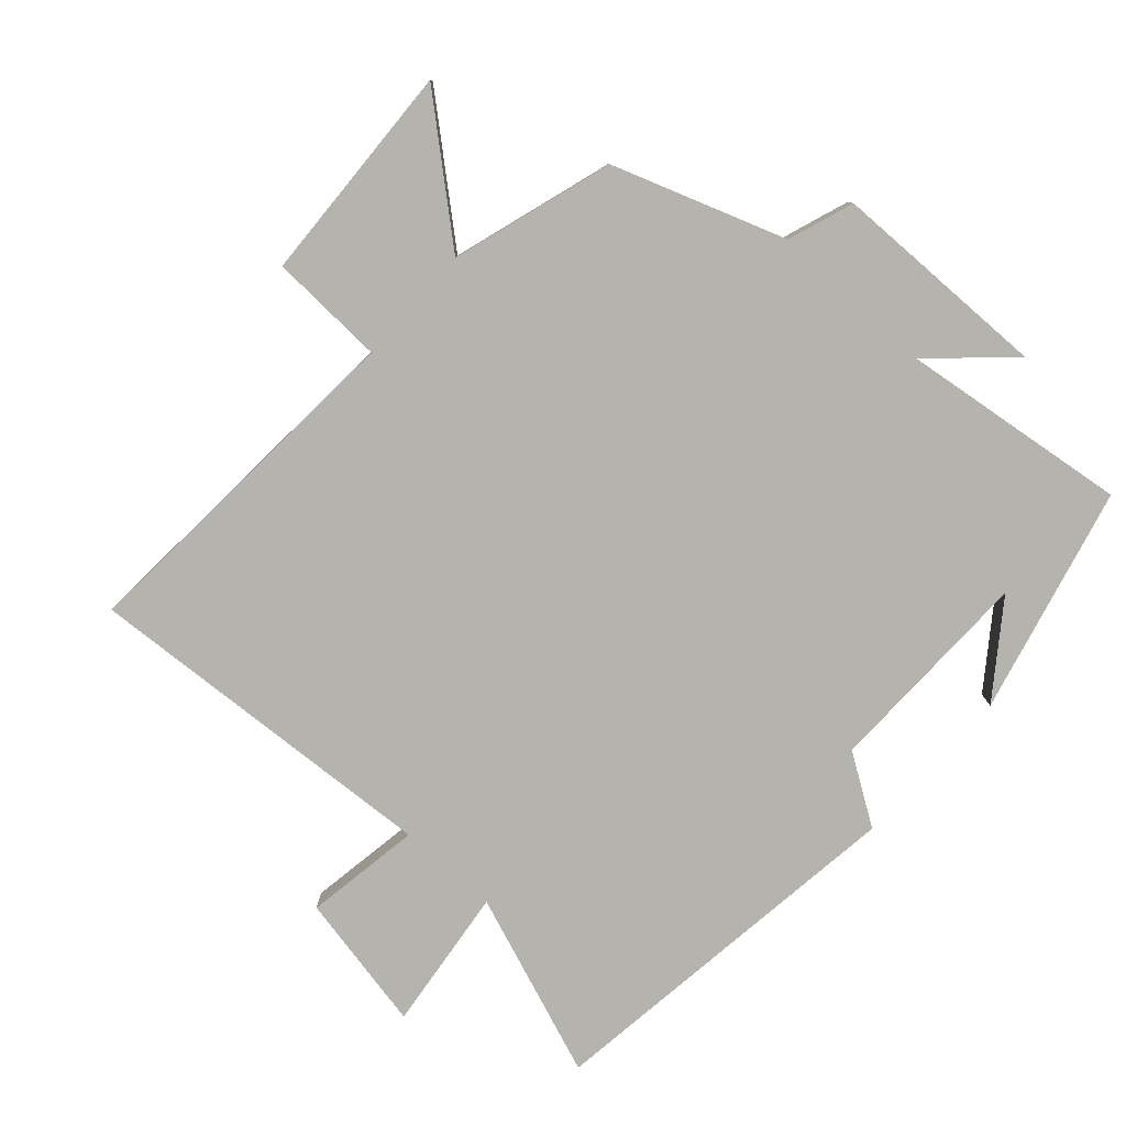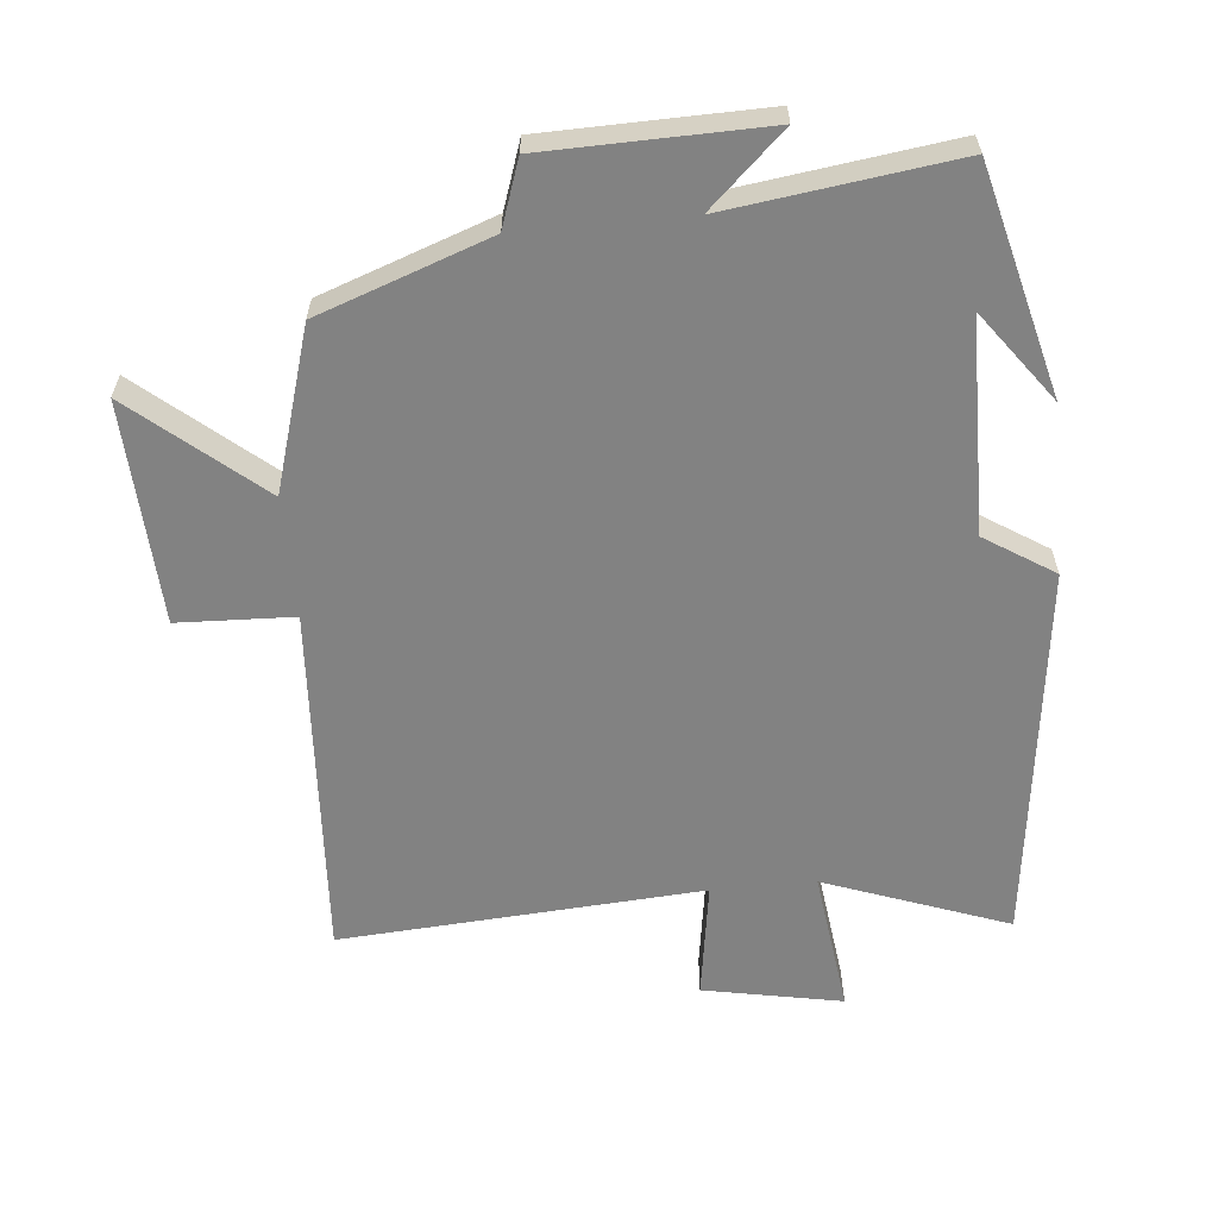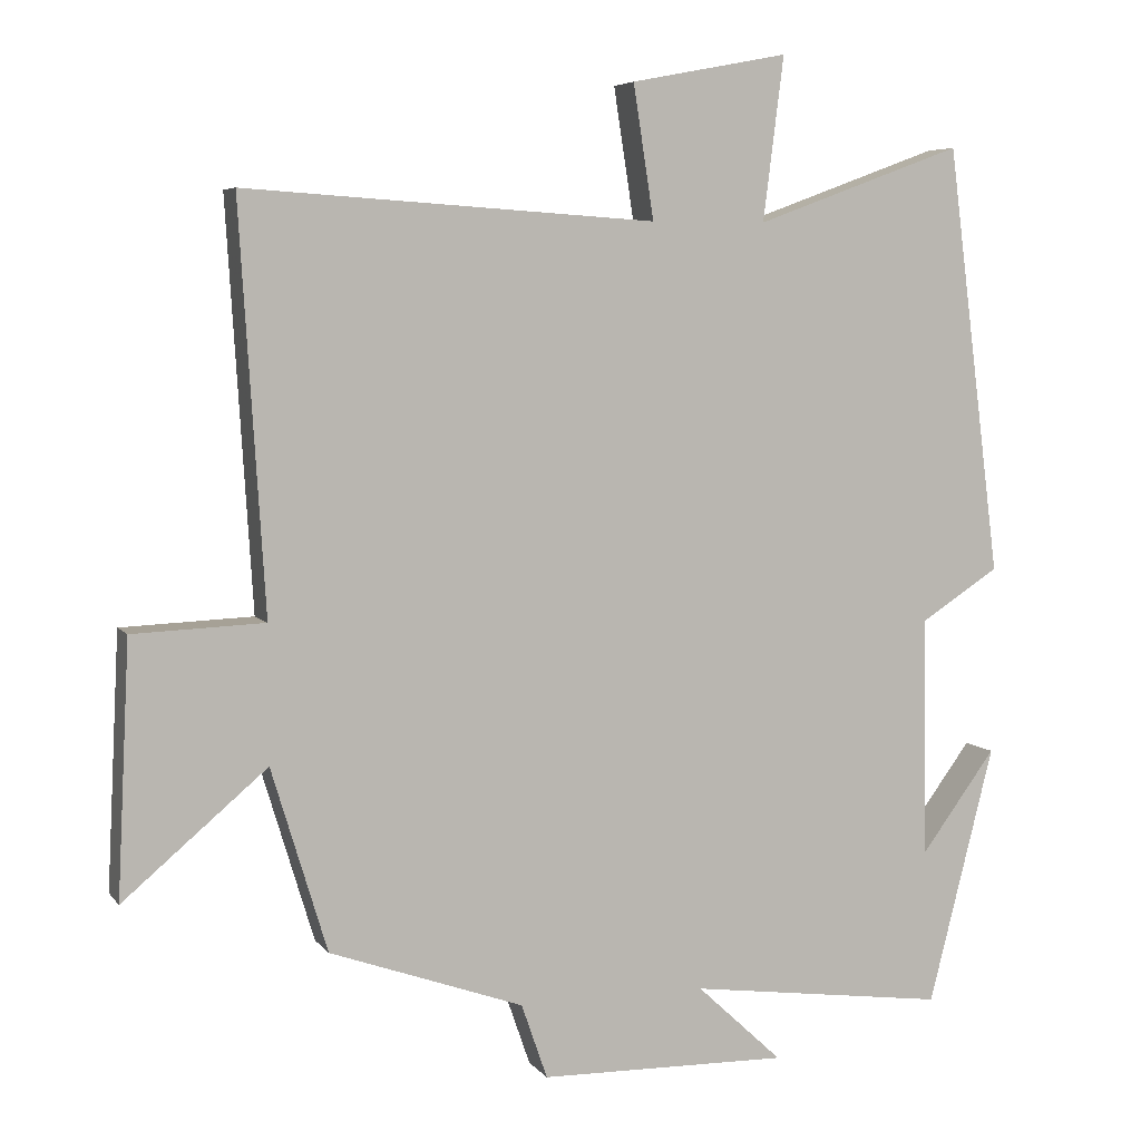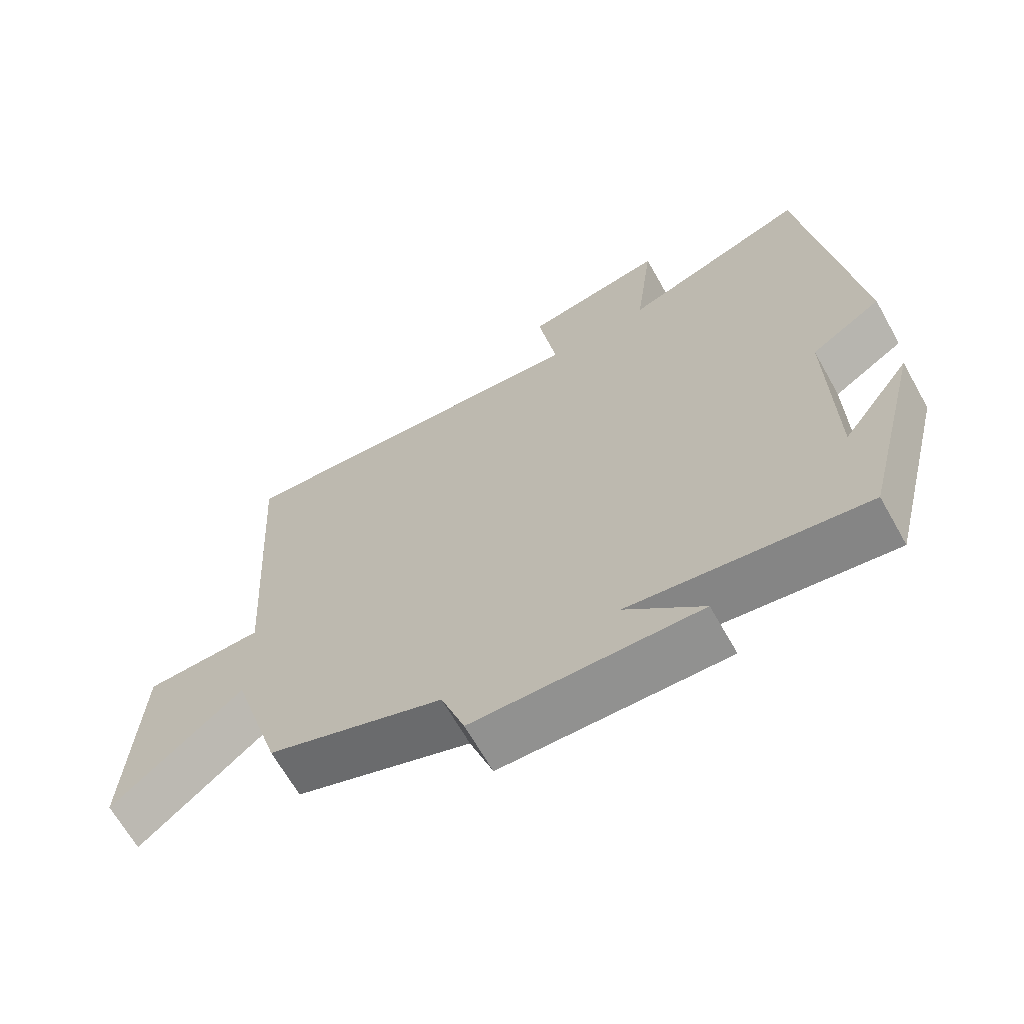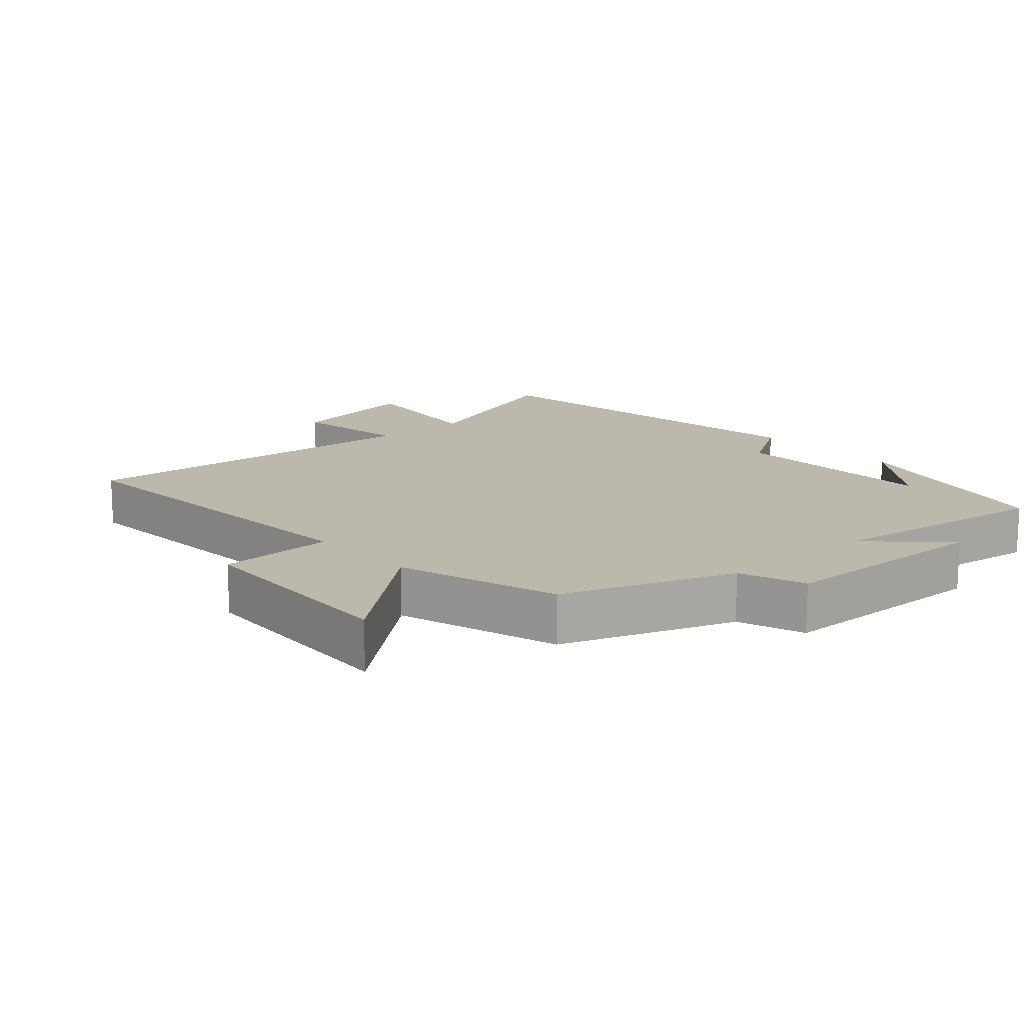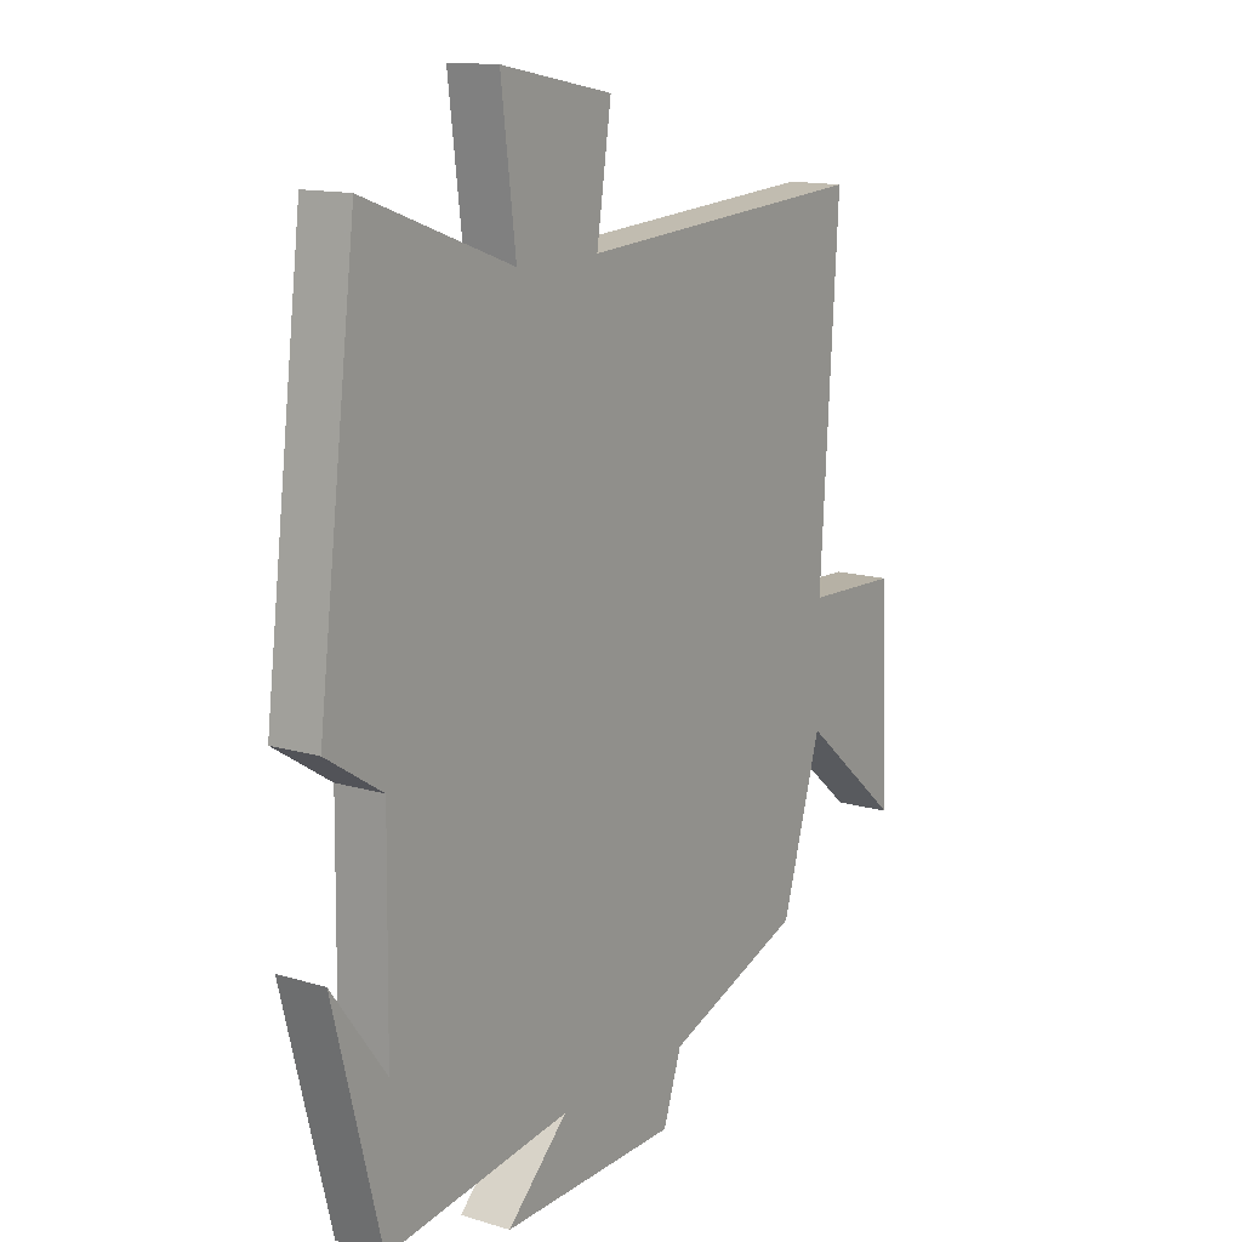
<metadata>
{"format":"obj","ext":"obj","renderer":"f3d","projection":"perspective","resolution":1024,"background":"white","views":[{"elev":-79.9,"azim":137.9,"up":"+Y"},{"elev":-60.7,"azim":-174.5,"up":"+Y"},{"elev":5.8,"azim":160.3,"up":"+Z"},{"elev":-66.5,"azim":-150.6,"up":"+Z"},{"elev":14.6,"azim":138.4,"up":"+Y"},{"elev":13.8,"azim":-56.0,"up":"+Z"}]}
</metadata>
<code>
v -0.414 0.07 -0.545
v -0.5 0.07 -0.208
v -0.401 0.07 -0.342
v -0.397 0.07 -0.026
v -0.5 0.07 0.04
v -0.429 0.07 0.6
v -0.157 0.07 0.5
v -0.184 0.07 0.714
v 0.022 0.07 0.674
v -0.005 0.07 0.5
v 0.533 0.07 0.535
v 0.5 0.07 0.008
v 0.672 0.07 0.001
v 0.688 0.07 -0.329
v 0.5 0.07 -0.17
v 0.427 0.07 -0.41
v 0.173 0.07 -0.5
v 0.139 0.07 -0.598
v -0.187 0.07 -0.604
v -0.075 0.07 -0.5
v -0.414 0 -0.545
v -0.5 0 -0.208
v -0.401 0 -0.342
v -0.397 0 -0.026
v -0.5 0 0.04
v -0.429 0 0.6
v -0.157 0 0.5
v -0.184 0 0.714
v 0.022 0 0.674
v -0.005 0 0.5
v 0.533 0 0.535
v 0.5 0 0.008
v 0.672 0 0.001
v 0.688 0 -0.329
v 0.5 0 -0.17
v 0.427 0 -0.41
v 0.173 0 -0.5
v 0.139 0 -0.598
v -0.187 0 -0.604
v -0.075 0 -0.5
f 17 18 19 20
f 15 16 17 20
f 15 20 1
f 12 13 14 15
f 12 15 1
f 10 11 12 1
f 7 8 9 10
f 7 10 1
f 4 5 6 7
f 3 4 7
f 3 7 1
f 1 2 3
f 40 39 38 37
f 40 37 36 35
f 21 40 35
f 35 34 33 32
f 21 35 32
f 21 32 31 30
f 30 29 28 27
f 21 30 27
f 27 26 25 24
f 27 24 23
f 21 27 23
f 23 22 21
f 1 21 22 2
f 2 22 23 3
f 3 23 24 4
f 4 24 25 5
f 5 25 26 6
f 6 26 27 7
f 7 27 28 8
f 8 28 29 9
f 9 29 30 10
f 10 30 31 11
f 11 31 32 12
f 12 32 33 13
f 13 33 34 14
f 14 34 35 15
f 15 35 36 16
f 16 36 37 17
f 17 37 38 18
f 18 38 39 19
f 19 39 40 20
f 20 40 21 1

</code>
